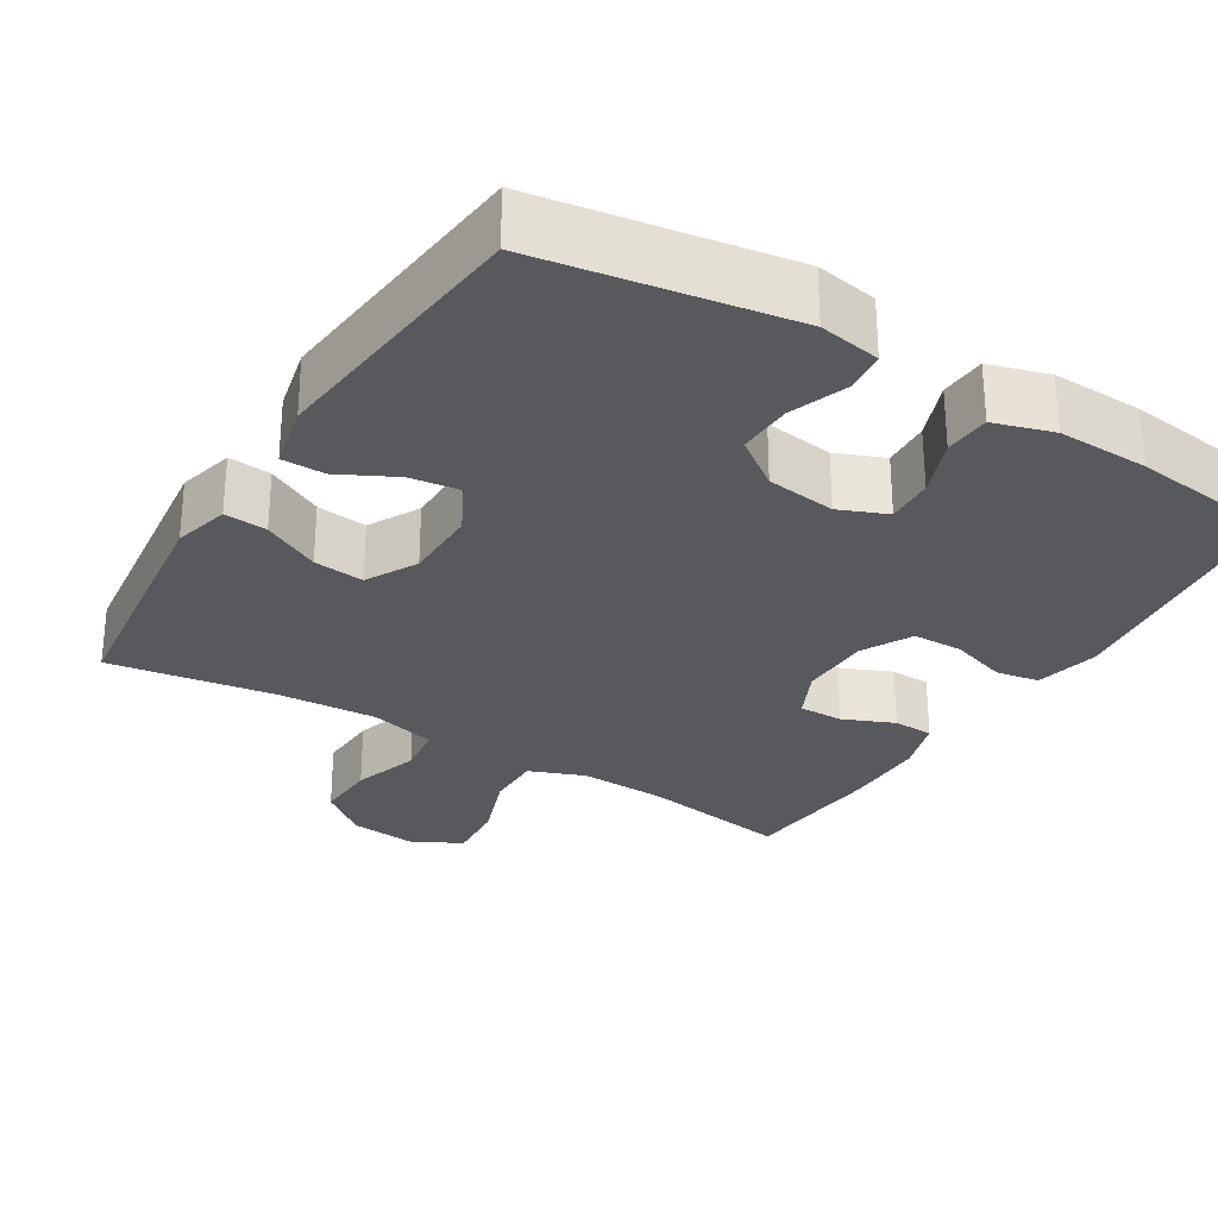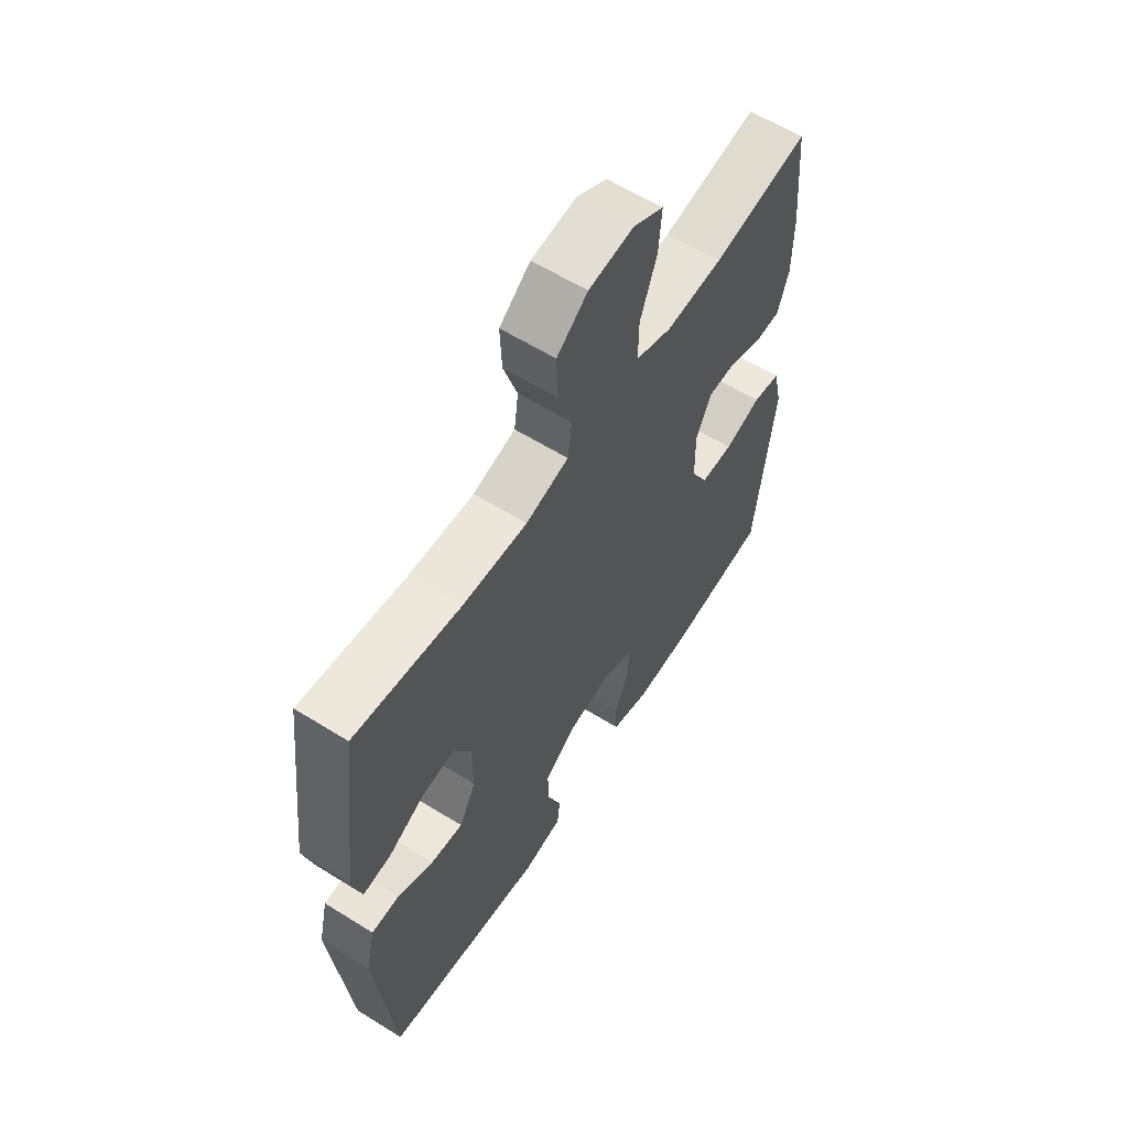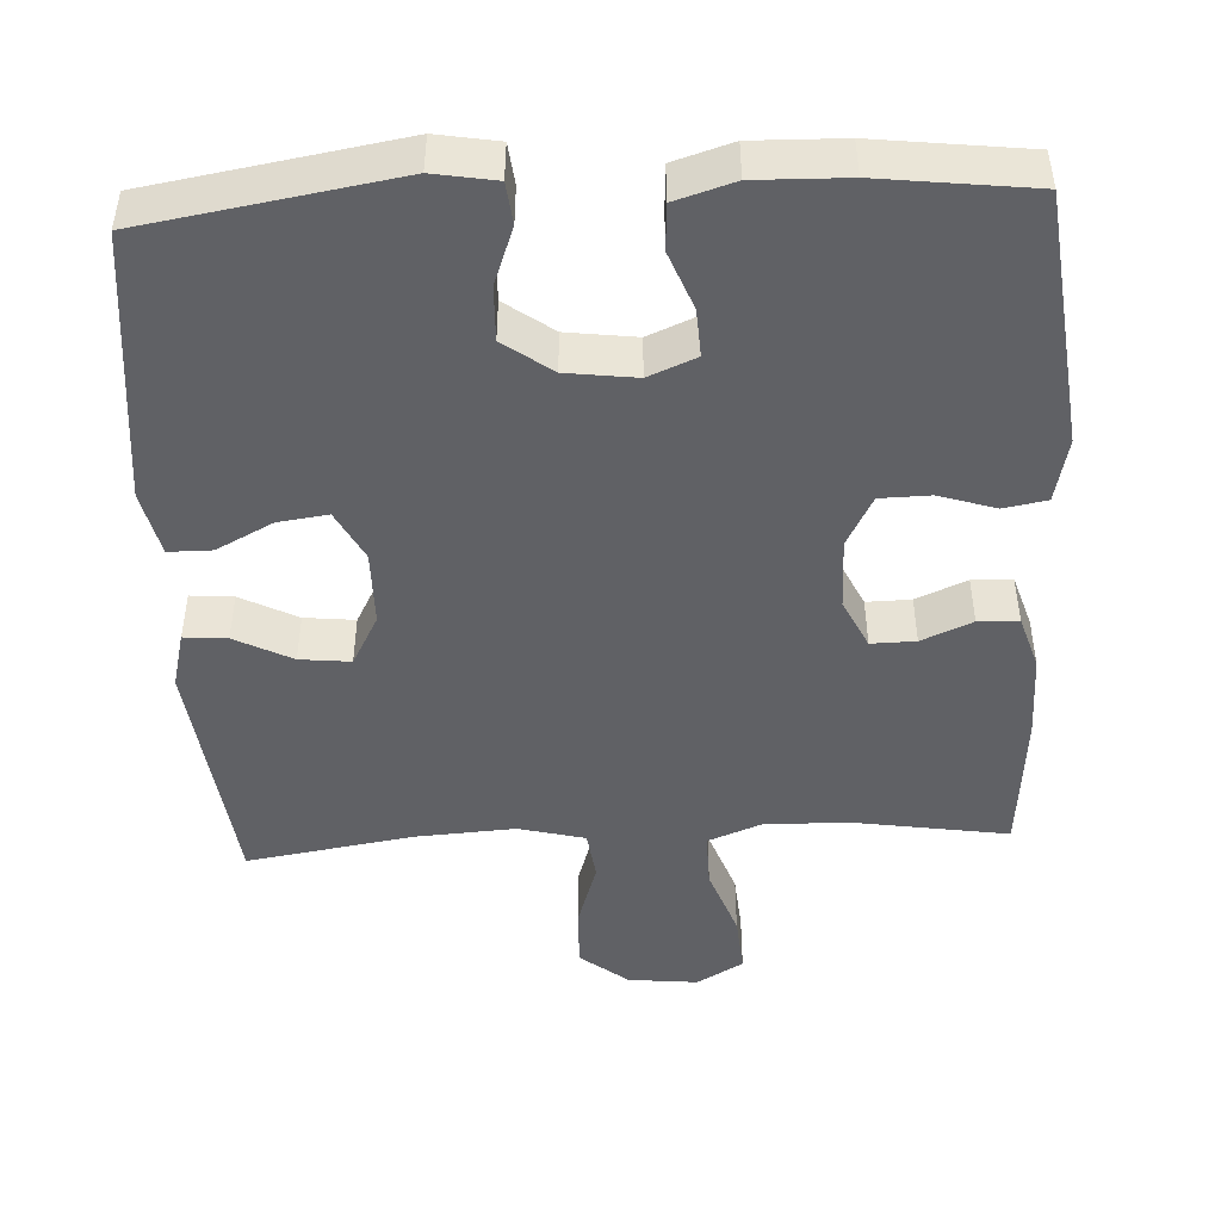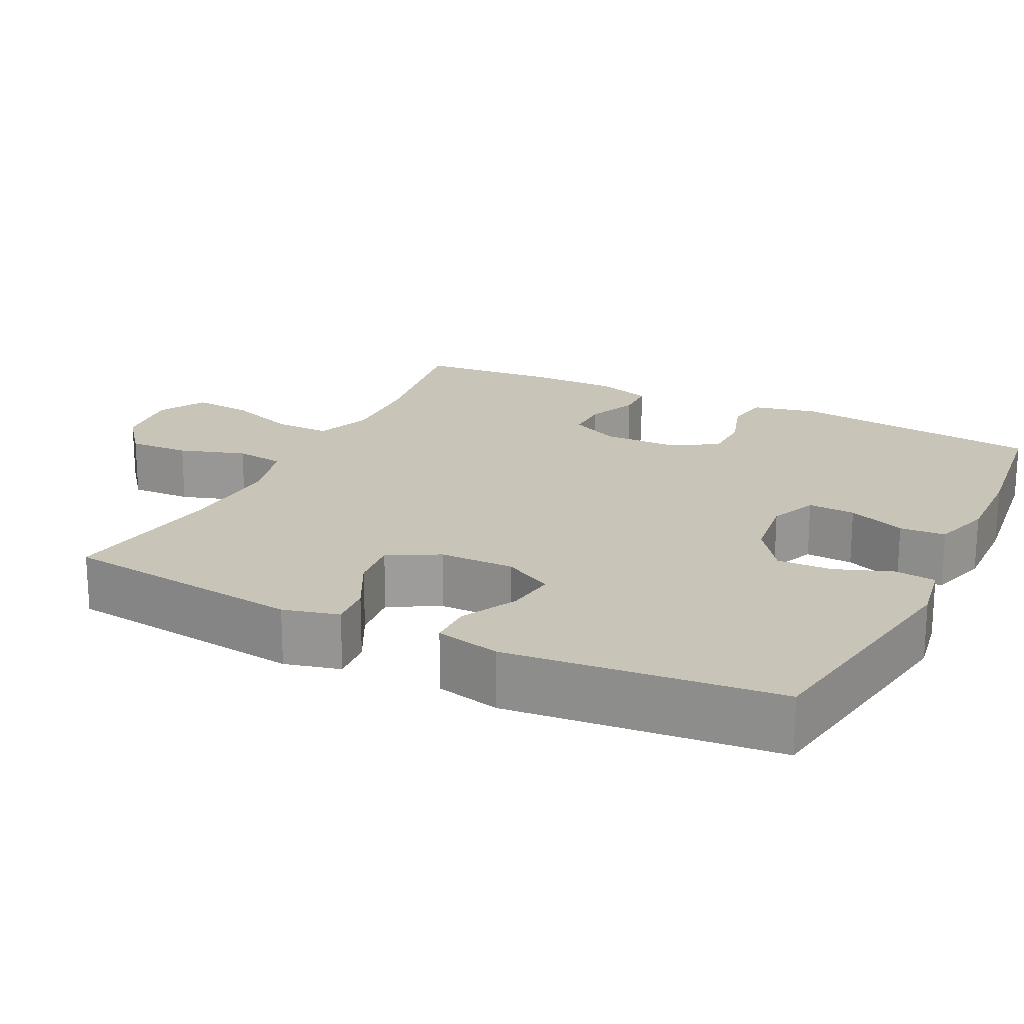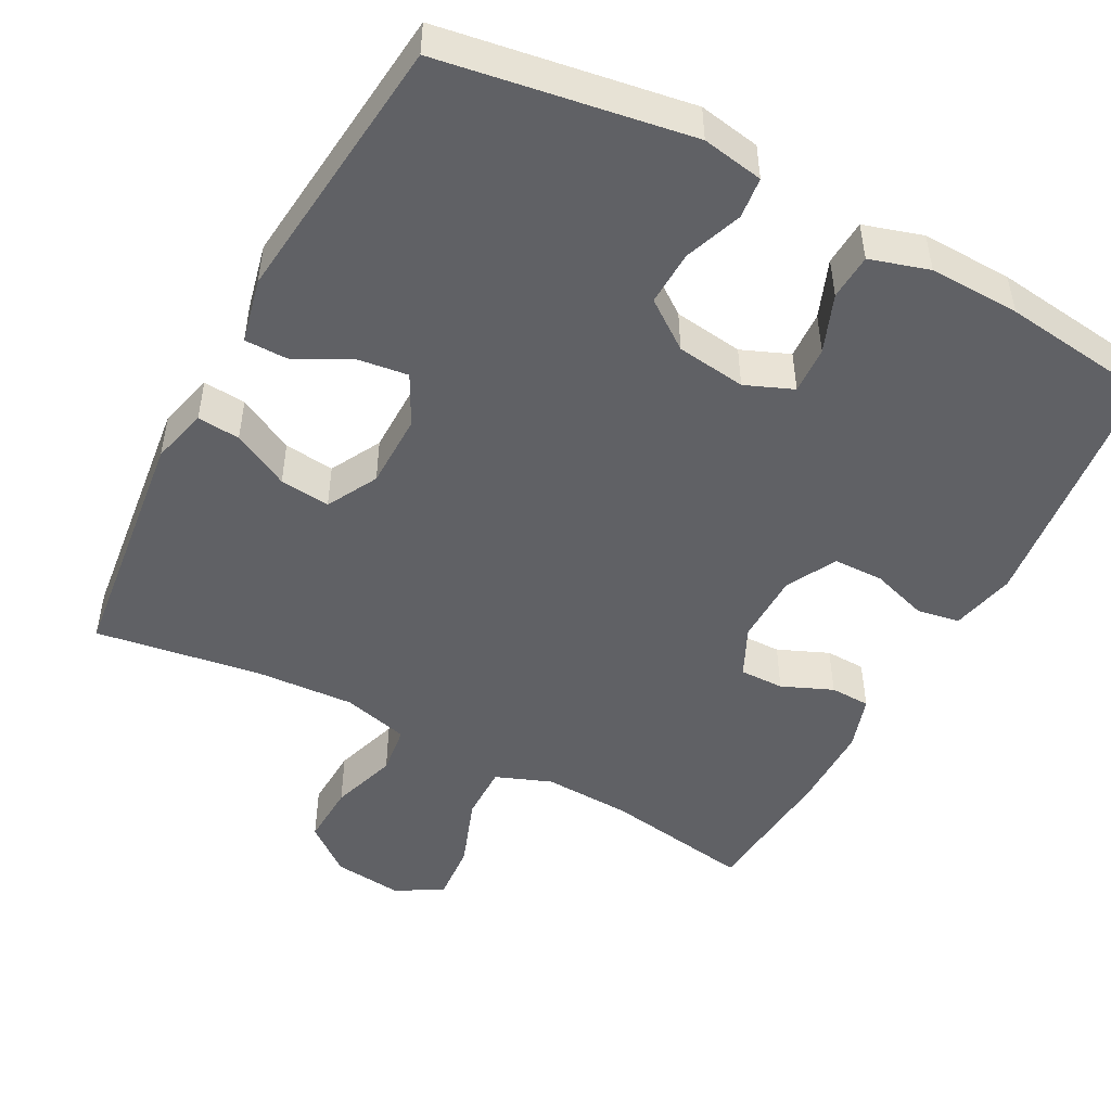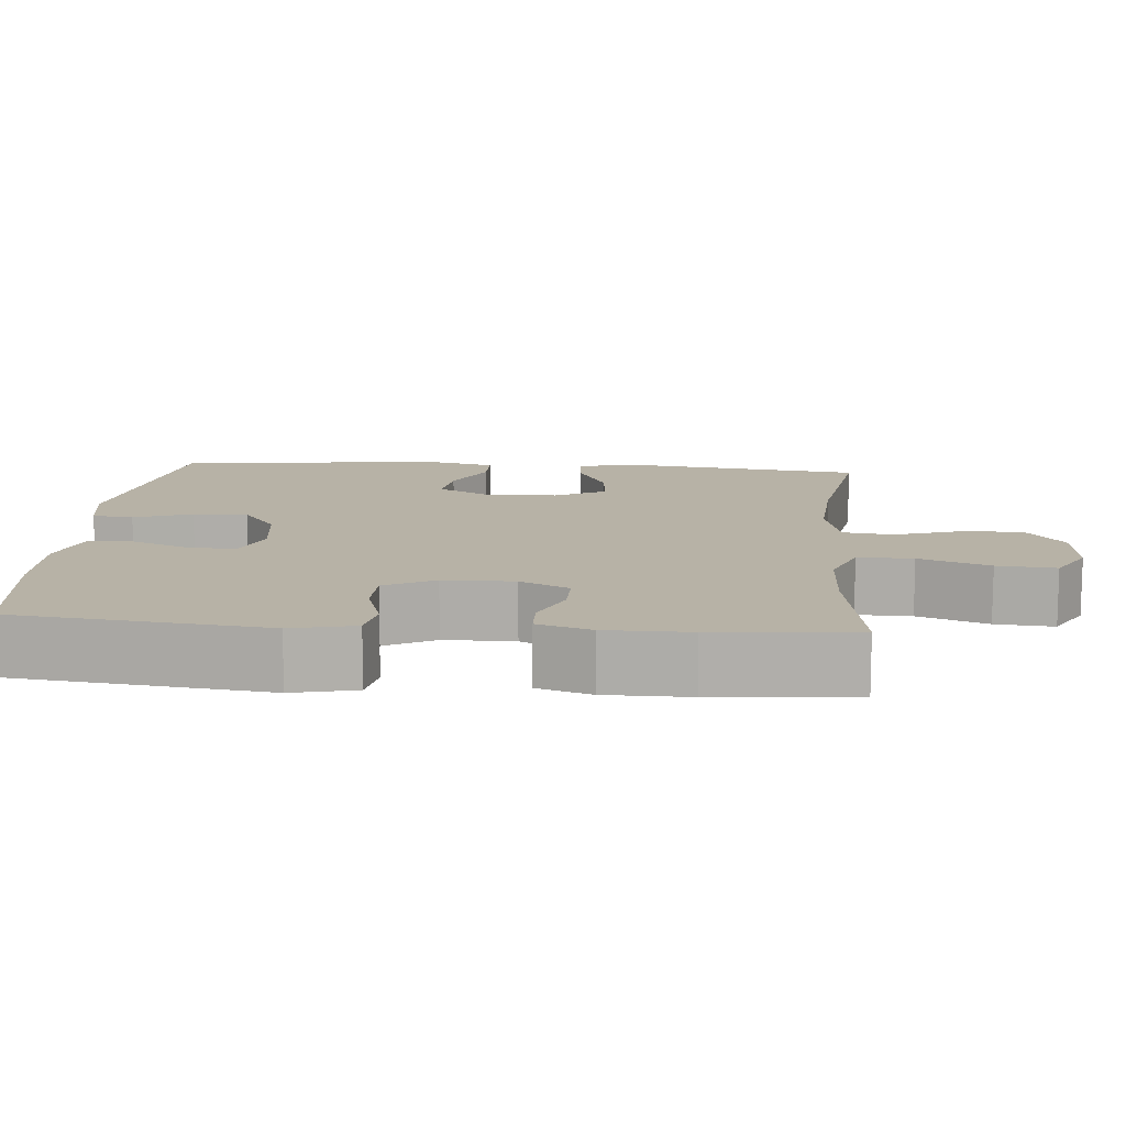
<metadata>
{"format":"obj","ext":"obj","renderer":"f3d","projection":"perspective","resolution":1024,"background":"white","views":[{"elev":-29.0,"azim":148.4,"up":"+Y"},{"elev":60.7,"azim":122.5,"up":"+Z"},{"elev":-47.2,"azim":-177.0,"up":"+Y"},{"elev":20.2,"azim":116.3,"up":"+Y"},{"elev":-49.3,"azim":151.9,"up":"+Y"},{"elev":12.3,"azim":-85.1,"up":"+Y"}]}
</metadata>
<code>
o path884
v -0.5217 0.0375 0.2806
v -0.5218 0.0375 0.166
v -0.4987 0.0375 0.09244
v -0.4443 0.0375 0.09088
v -0.3755 0.0375 0.1202
v -0.3154 0.0375 0.1211
v -0.2834 0.0375 0.05395
v -0.2846 0.0375 -0.04273
v -0.3208 0.0375 -0.1109
v -0.3887 0.0375 -0.1122
v -0.4655 0.0375 -0.08762
v -0.5237 0.0375 -0.09793
v -0.5435 0.0375 -0.1849
v -0.5045 0.0375 -0.5289
v -0.2983 0.0375 -0.5543
v -0.175 0.0375 -0.5577
v -0.09482 0.0375 -0.5332
v -0.09114 0.0375 -0.4709
v -0.1216 0.0375 -0.3925
v -0.125 0.0375 -0.3279
v -0.06008 0.0375 -0.3011
v 0.03441 0.0375 -0.3135
v 0.09971 0.0375 -0.3609
v 0.09712 0.0375 -0.4352
v 0.06813 0.0375 -0.5136
v 0.07429 0.0375 -0.5694
v 0.158 0.0375 -0.584
v 0.4972 0.0375 -0.5289
v 0.5349 0.0375 -0.1596
v 0.5148 0.0375 -0.0717
v 0.4565 0.0375 -0.07138
v 0.3798 0.0375 -0.1106
v 0.3122 0.0375 -0.1198
v 0.2766 0.0375 -0.0519
v 0.2774 0.0375 0.04956
v 0.3144 0.0375 0.1186
v 0.383 0.0375 0.1111
v 0.46 0.0375 0.07172
v 0.5182 0.0375 0.06676
v 0.5376 0.0375 0.1426
v 0.4972 0.0375 0.473
v 0.2726 0.0375 0.4378
v 0.1375 0.0375 0.4293
v 0.04753 0.0375 0.4522
v 0.03882 0.0375 0.5191
v 0.06793 0.0375 0.609
v 0.07151 0.0375 0.6921
v 0.006712 0.0375 0.743
v -0.08729 0.0375 0.7529
v -0.1508 0.0375 0.7167
v -0.1445 0.0375 0.6365
v -0.1099 0.0375 0.5411
v -0.1088 0.0375 0.4658
v -0.1844 0.0375 0.4367
v -0.3036 0.0375 0.4413
v -0.5045 0.0375 0.473
v -0.5217 -0.0375 0.2806
v -0.5218 -0.0375 0.166
v -0.4987 -0.0375 0.09244
v -0.4443 -0.0375 0.09088
v -0.3755 -0.0375 0.1202
v -0.3154 -0.0375 0.1211
v -0.2834 -0.0375 0.05395
v -0.2846 -0.0375 -0.04273
v -0.3208 -0.0375 -0.1109
v -0.3887 -0.0375 -0.1122
v -0.4655 -0.0375 -0.08762
v -0.5237 -0.0375 -0.09793
v -0.5435 -0.0375 -0.1849
v -0.5045 -0.0375 -0.5289
v -0.2983 -0.0375 -0.5543
v -0.175 -0.0375 -0.5577
v -0.09482 -0.0375 -0.5332
v -0.09114 -0.0375 -0.4709
v -0.1216 -0.0375 -0.3925
v -0.125 -0.0375 -0.3279
v -0.06008 -0.0375 -0.3011
v 0.03441 -0.0375 -0.3135
v 0.09971 -0.0375 -0.3609
v 0.09712 -0.0375 -0.4352
v 0.06813 -0.0375 -0.5136
v 0.07429 -0.0375 -0.5694
v 0.158 -0.0375 -0.584
v 0.4972 -0.0375 -0.5289
v 0.5349 -0.0375 -0.1596
v 0.5148 -0.0375 -0.0717
v 0.4565 -0.0375 -0.07138
v 0.3798 -0.0375 -0.1106
v 0.3122 -0.0375 -0.1198
v 0.2766 -0.0375 -0.0519
v 0.2774 -0.0375 0.04956
v 0.3144 -0.0375 0.1186
v 0.383 -0.0375 0.1111
v 0.46 -0.0375 0.07172
v 0.5182 -0.0375 0.06676
v 0.5376 -0.0375 0.1426
v 0.4972 -0.0375 0.473
v 0.2726 -0.0375 0.4378
v 0.1375 -0.0375 0.4293
v 0.04753 -0.0375 0.4522
v 0.03882 -0.0375 0.5191
v 0.06793 -0.0375 0.609
v 0.07151 -0.0375 0.6921
v 0.006712 -0.0375 0.743
v -0.08729 -0.0375 0.7529
v -0.1508 -0.0375 0.7167
v -0.1445 -0.0375 0.6365
v -0.1099 -0.0375 0.5411
v -0.1088 -0.0375 0.4658
v -0.1844 -0.0375 0.4367
v -0.3036 -0.0375 0.4413
v -0.5045 -0.0375 0.473
v -0.5237 0.0375 -0.09793
v -0.5237 0.0375 -0.09793
v -0.5435 0.0375 -0.1849
v -0.4655 0.0375 -0.08762
v -0.5217 0.0375 0.2806
v -0.5218 0.0375 0.166
v -0.4987 0.0375 0.09244
v -0.4987 0.0375 0.09244
v -0.5045 0.0375 -0.5289
v -0.5045 0.0375 -0.5289
v -0.5045 0.0375 0.473
v -0.5045 0.0375 0.473
v -0.4443 0.0375 0.09088
v -0.3887 0.0375 -0.1122
v -0.3755 0.0375 0.1202
v -0.3036 0.0375 0.4413
v -0.2983 0.0375 -0.5543
v -0.3208 0.0375 -0.1109
v -0.3208 0.0375 -0.1109
v -0.3154 0.0375 0.1211
v -0.3154 0.0375 0.1211
v -0.2846 0.0375 -0.04273
v -0.2834 0.0375 0.05395
v -0.1844 0.0375 0.4367
v -0.175 0.0375 -0.5577
v -0.1088 0.0375 0.4658
v -0.1088 0.0375 0.4658
v -0.1216 0.0375 -0.3925
v -0.125 0.0375 -0.3279
v -0.125 0.0375 -0.3279
v -0.09482 0.0375 -0.5332
v -0.09482 0.0375 -0.5332
v -0.08729 0.0375 0.7529
v -0.1508 0.0375 0.7167
v -0.1508 0.0375 0.7167
v -0.1445 0.0375 0.6365
v -0.1099 0.0375 0.5411
v -0.06008 0.0375 -0.3011
v -0.09114 0.0375 -0.4709
v 0.006712 0.0375 0.743
v 0.03441 0.0375 -0.3135
v 0.07151 0.0375 0.6921
v 0.09971 0.0375 -0.3609
v 0.06793 0.0375 0.609
v 0.03882 0.0375 0.5191
v 0.04753 0.0375 0.4522
v 0.04753 0.0375 0.4522
v 0.1375 0.0375 0.4293
v 0.09712 0.0375 -0.4352
v 0.06813 0.0375 -0.5136
v 0.07429 0.0375 -0.5694
v 0.07429 0.0375 -0.5694
v 0.158 0.0375 -0.584
v 0.2726 0.0375 0.4378
v 0.2766 0.0375 -0.0519
v 0.2774 0.0375 0.04956
v 0.3122 0.0375 -0.1198
v 0.3122 0.0375 -0.1198
v 0.3144 0.0375 0.1186
v 0.3144 0.0375 0.1186
v 0.3798 0.0375 -0.1106
v 0.383 0.0375 0.1111
v 0.4565 0.0375 -0.07138
v 0.46 0.0375 0.07172
v 0.4972 0.0375 0.473
v 0.4972 0.0375 0.473
v 0.5148 0.0375 -0.0717
v 0.5148 0.0375 -0.0717
v 0.5182 0.0375 0.06676
v 0.5182 0.0375 0.06676
v 0.4972 0.0375 -0.5289
v 0.4972 0.0375 -0.5289
v 0.5349 0.0375 -0.1596
v 0.5376 0.0375 0.1426
v -0.5237 -0.0375 -0.09793
v -0.5237 -0.0375 -0.09793
v -0.5435 -0.0375 -0.1849
v -0.4655 -0.0375 -0.08762
v -0.5217 -0.0375 0.2806
v -0.5218 -0.0375 0.166
v -0.4987 -0.0375 0.09244
v -0.4987 -0.0375 0.09244
v -0.5045 -0.0375 -0.5289
v -0.5045 -0.0375 -0.5289
v -0.5045 -0.0375 0.473
v -0.5045 -0.0375 0.473
v -0.4443 -0.0375 0.09088
v -0.3887 -0.0375 -0.1122
v -0.3755 -0.0375 0.1202
v -0.3036 -0.0375 0.4413
v -0.2983 -0.0375 -0.5543
v -0.3208 -0.0375 -0.1109
v -0.3208 -0.0375 -0.1109
v -0.3154 -0.0375 0.1211
v -0.3154 -0.0375 0.1211
v -0.2846 -0.0375 -0.04273
v -0.2834 -0.0375 0.05395
v -0.1844 -0.0375 0.4367
v -0.175 -0.0375 -0.5577
v -0.1088 -0.0375 0.4658
v -0.1088 -0.0375 0.4658
v -0.1216 -0.0375 -0.3925
v -0.125 -0.0375 -0.3279
v -0.125 -0.0375 -0.3279
v -0.09482 -0.0375 -0.5332
v -0.09482 -0.0375 -0.5332
v -0.08729 -0.0375 0.7529
v -0.1508 -0.0375 0.7167
v -0.1508 -0.0375 0.7167
v -0.1445 -0.0375 0.6365
v -0.1099 -0.0375 0.5411
v -0.06008 -0.0375 -0.3011
v -0.09114 -0.0375 -0.4709
v 0.006712 -0.0375 0.743
v 0.03441 -0.0375 -0.3135
v 0.07151 -0.0375 0.6921
v 0.09971 -0.0375 -0.3609
v 0.06793 -0.0375 0.609
v 0.03882 -0.0375 0.5191
v 0.04753 -0.0375 0.4522
v 0.04753 -0.0375 0.4522
v 0.1375 -0.0375 0.4293
v 0.09712 -0.0375 -0.4352
v 0.06813 -0.0375 -0.5136
v 0.07429 -0.0375 -0.5694
v 0.07429 -0.0375 -0.5694
v 0.158 -0.0375 -0.584
v 0.2726 -0.0375 0.4378
v 0.2766 -0.0375 -0.0519
v 0.2774 -0.0375 0.04956
v 0.3122 -0.0375 -0.1198
v 0.3122 -0.0375 -0.1198
v 0.3144 -0.0375 0.1186
v 0.3144 -0.0375 0.1186
v 0.3798 -0.0375 -0.1106
v 0.383 -0.0375 0.1111
v 0.4565 -0.0375 -0.07138
v 0.46 -0.0375 0.07172
v 0.4972 -0.0375 0.473
v 0.4972 -0.0375 0.473
v 0.5148 -0.0375 -0.0717
v 0.5148 -0.0375 -0.0717
v 0.5182 -0.0375 0.06676
v 0.5182 -0.0375 0.06676
v 0.4972 -0.0375 -0.5289
v 0.4972 -0.0375 -0.5289
v 0.5349 -0.0375 -0.1596
v 0.5376 -0.0375 0.1426
f 245 234 242
f 242 208 241
f 260 251 248
f 219 222 226
f 242 209 208
f 209 210 206
f 199 192 193
f 191 201 202
f 230 223 231
f 215 200 203
f 189 203 200
f 223 230 222
f 202 206 210
f 208 204 224
f 243 257 247
f 250 260 248
f 228 226 230
f 259 247 257
f 257 235 239
f 239 236 237
f 242 232 209
f 248 240 245
f 212 231 223
f 189 190 187
f 257 229 235
f 229 243 227
f 212 210 232
f 257 243 229
f 203 189 195
f 214 215 203
f 214 211 225
f 255 260 250
f 201 192 199
f 206 202 201
f 241 224 227
f 241 227 243
f 241 208 224
f 226 222 230
f 191 202 197
f 211 214 203
f 235 236 239
f 240 248 251
f 232 210 209
f 231 212 232
f 225 211 217
f 242 234 232
f 234 245 240
f 220 222 219
f 224 204 215
f 249 259 253
f 191 192 201
f 200 190 189
f 247 259 249
f 215 204 200
f 114 13 69 188
f 11 12 68 67
f 1 2 58 57
f 2 120 194 58
f 13 122 196 69
f 124 1 57 198
f 3 4 60 59
f 10 11 67 66
f 4 5 61 60
f 55 56 112 111
f 14 15 71 70
f 131 10 66 205
f 5 133 207 61
f 8 9 65 64
f 6 7 63 62
f 54 55 111 110
f 15 16 72 71
f 7 8 64 63
f 139 54 110 213
f 19 142 216 75
f 16 144 218 72
f 49 147 221 105
f 50 51 107 106
f 51 52 108 107
f 20 21 77 76
f 18 19 75 74
f 17 18 74 73
f 52 53 109 108
f 48 49 105 104
f 21 22 78 77
f 47 48 104 103
f 22 23 79 78
f 46 47 103 102
f 45 46 102 101
f 159 45 101 233
f 43 44 100 99
f 24 25 81 80
f 25 164 238 81
f 26 27 83 82
f 23 24 80 79
f 42 43 99 98
f 34 35 91 90
f 170 34 90 244
f 35 172 246 91
f 32 33 89 88
f 36 37 93 92
f 31 32 88 87
f 37 38 94 93
f 178 42 98 252
f 180 31 87 254
f 38 182 256 94
f 27 184 258 83
f 29 30 86 85
f 28 29 85 84
f 40 41 97 96
f 39 40 96 95
f 171 168 160
f 168 167 134
f 186 174 177
f 145 152 148
f 168 134 135
f 135 132 136
f 125 119 118
f 117 128 127
f 156 157 149
f 141 129 126
f 115 126 129
f 149 148 156
f 128 136 132
f 134 150 130
f 169 173 183
f 176 174 186
f 154 156 152
f 185 183 173
f 183 165 161
f 165 163 162
f 168 135 158
f 174 171 166
f 138 149 157
f 115 113 116
f 183 161 155
f 155 153 169
f 138 158 136
f 183 155 169
f 129 121 115
f 140 129 141
f 140 151 137
f 181 176 186
f 127 125 118
f 132 127 128
f 167 153 150
f 167 169 153
f 167 150 134
f 152 156 148
f 117 123 128
f 137 129 140
f 161 165 162
f 166 177 174
f 158 135 136
f 157 158 138
f 151 143 137
f 168 158 160
f 160 166 171
f 146 145 148
f 150 141 130
f 175 179 185
f 117 127 118
f 126 115 116
f 173 175 185
f 141 126 130

</code>
